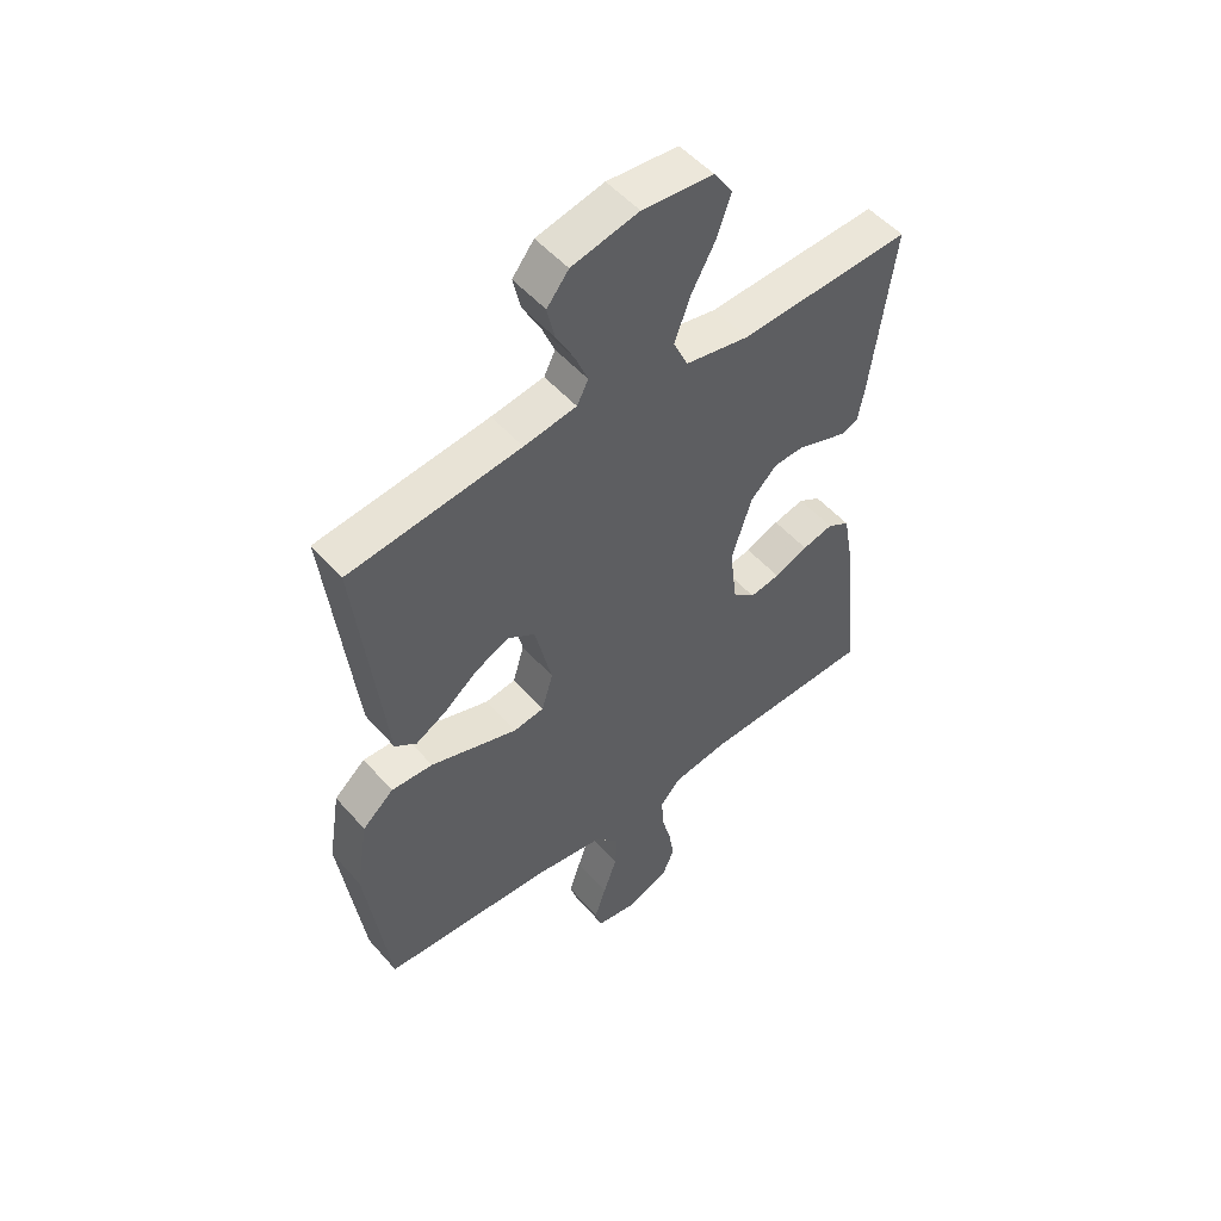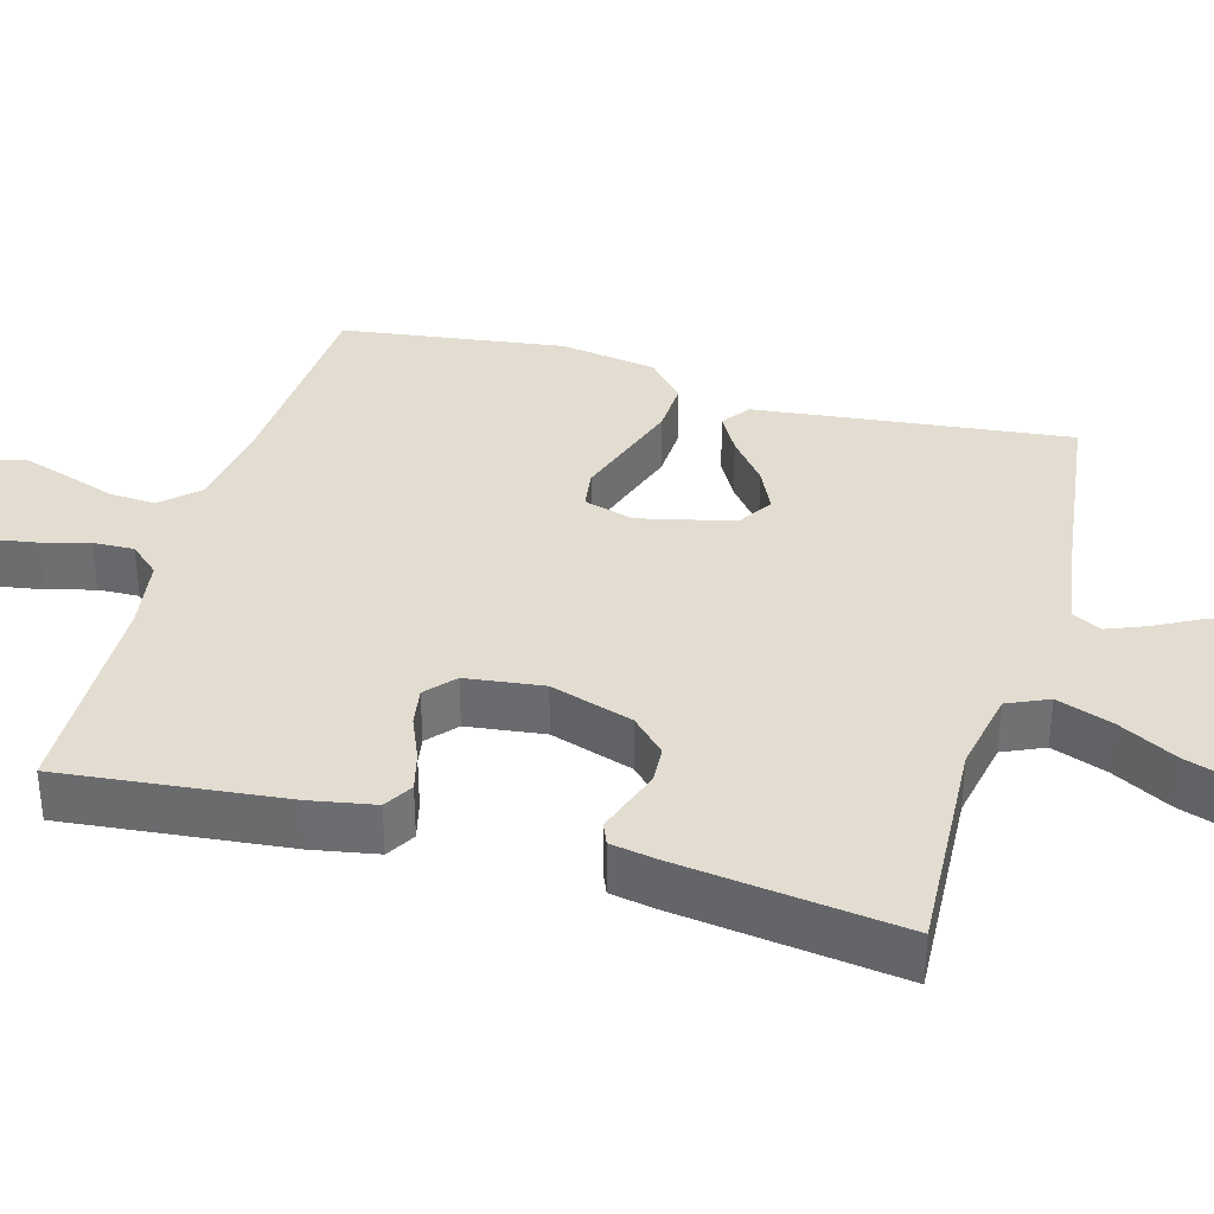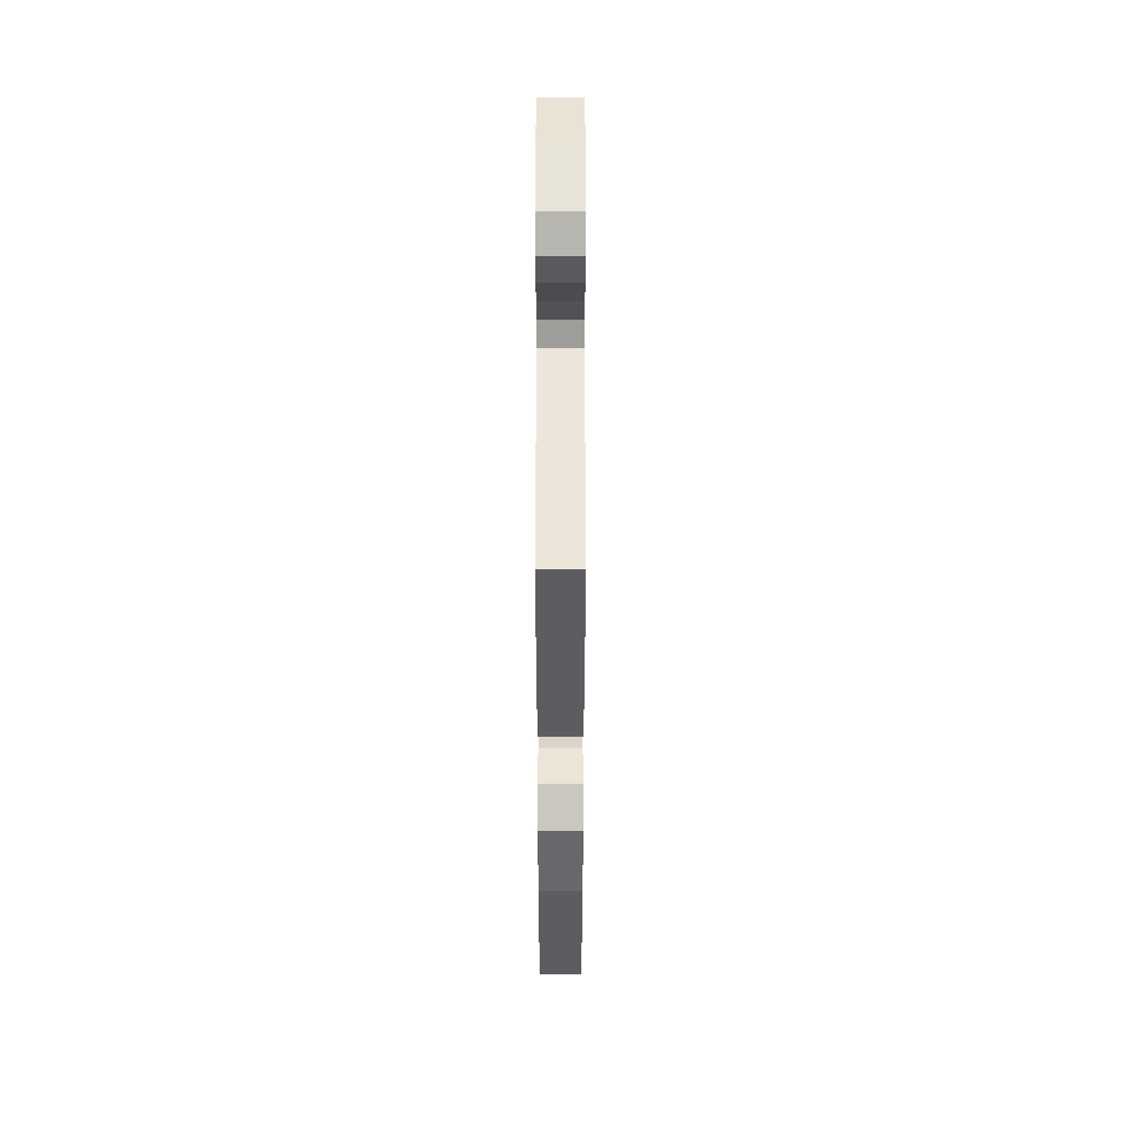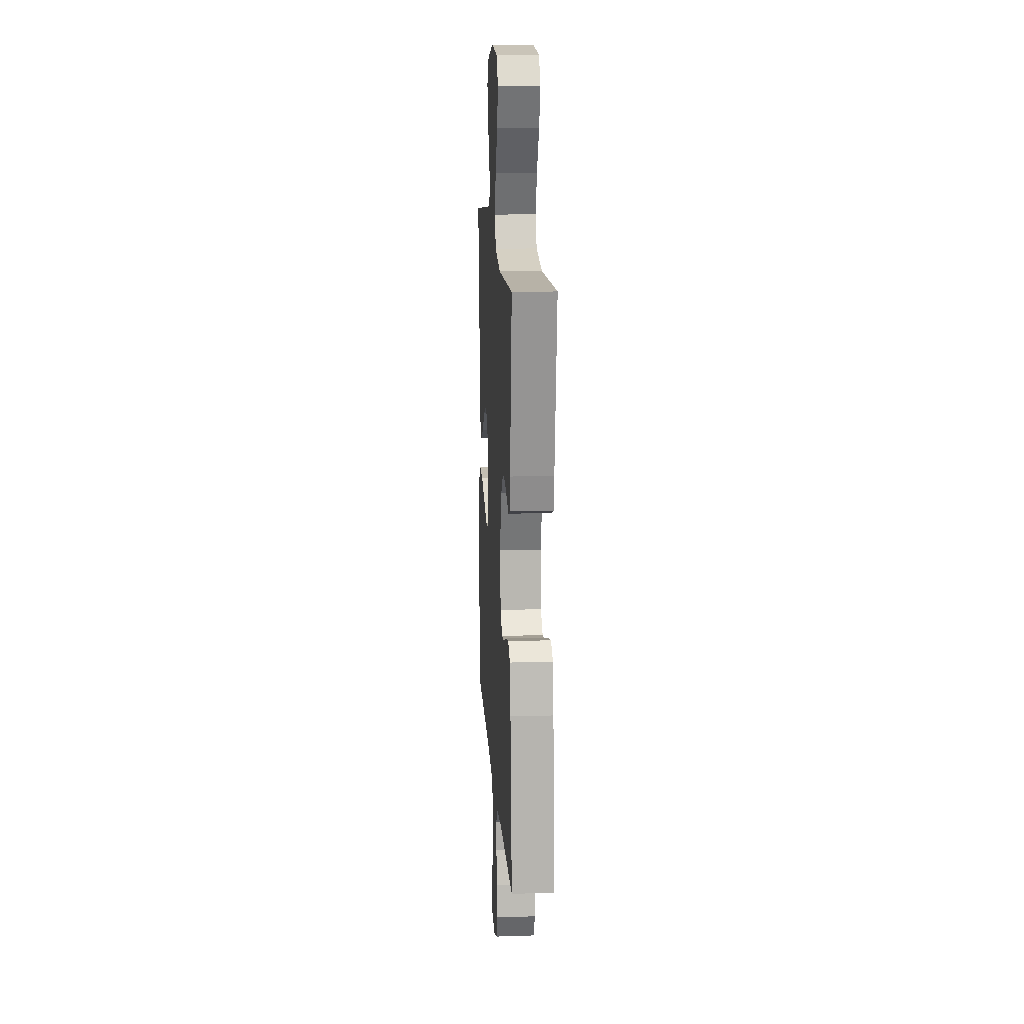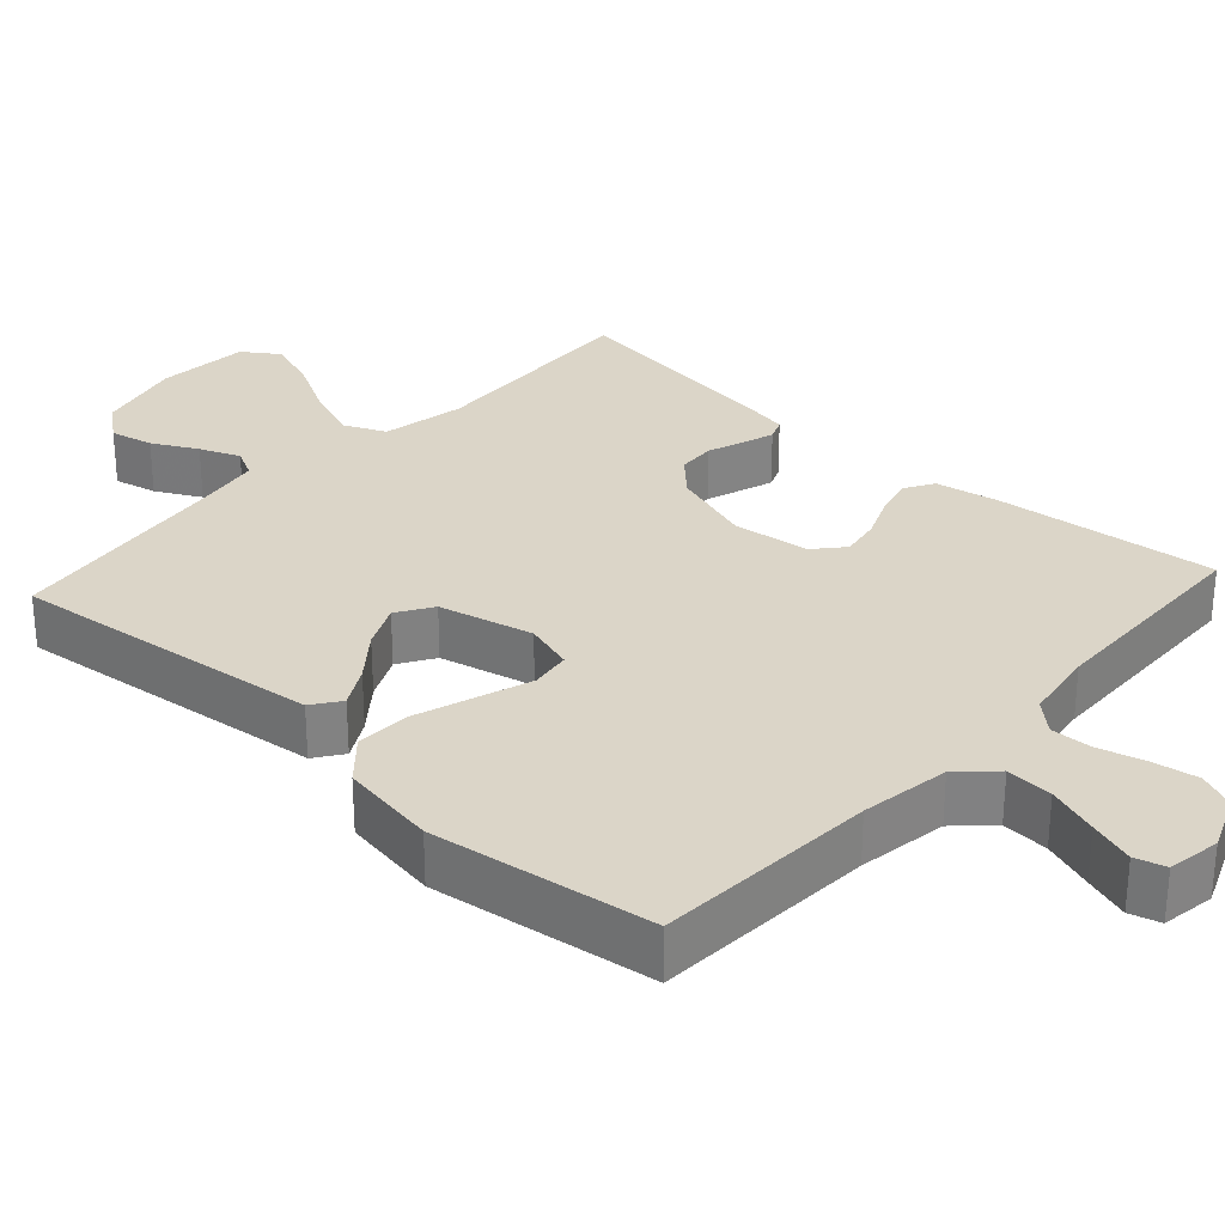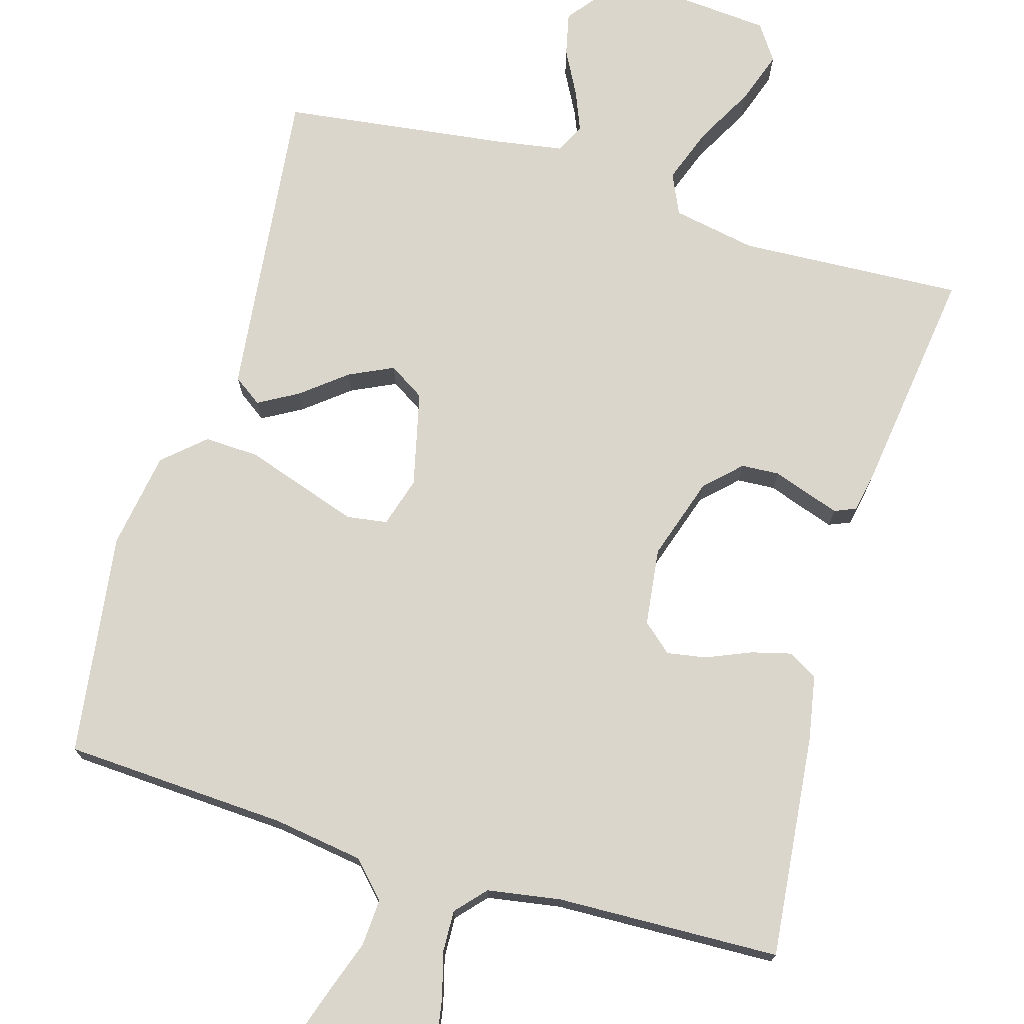
<metadata>
{"format":"obj","ext":"obj","renderer":"f3d","projection":"perspective","resolution":1024,"background":"white","views":[{"elev":51.8,"azim":140.2,"up":"+Z"},{"elev":35.3,"azim":-74.2,"up":"+Y"},{"elev":46.8,"azim":90.0,"up":"+Z"},{"elev":15.6,"azim":-93.8,"up":"+Z"},{"elev":29.6,"azim":132.4,"up":"+Y"},{"elev":73.5,"azim":-163.6,"up":"+Y"}]}
</metadata>
<code>
v 0.5 0.07 -0.5
v 0.2 0.07 -0.516
v 0.08 0.07 -0.534
v 0.035 0.07 -0.581
v 0.039 0.07 -0.644
v 0.063 0.07 -0.713
v 0.083 0.07 -0.774
v 0.071 0.07 -0.815
v 0 0.07 -0.826
v -0.074 0.07 -0.795
v -0.095 0.07 -0.745
v -0.085 0.07 -0.684
v -0.068 0.07 -0.621
v -0.066 0.07 -0.566
v -0.102 0.07 -0.526
v -0.2 0.07 -0.51
v -0.5 0.07 -0.5
v -0.469 0.07 -0.2
v -0.453 0.07 -0.113
v -0.414 0.07 -0.09
v -0.36 0.07 -0.104
v -0.301 0.07 -0.129
v -0.248 0.07 -0.138
v -0.209 0.07 -0.104
v -0.196 0.07 0
v -0.232 0.07 0.111
v -0.278 0.07 0.156
v -0.329 0.07 0.159
v -0.378 0.07 0.142
v -0.42 0.07 0.128
v -0.449 0.07 0.14
v -0.46 0.07 0.2
v -0.5 0.07 0.5
v -0.2 0.07 0.484
v -0.088 0.07 0.505
v -0.063 0.07 0.56
v -0.09 0.07 0.634
v -0.133 0.07 0.713
v -0.157 0.07 0.783
v -0.124 0.07 0.831
v 0 0.07 0.841
v 0.117 0.07 0.813
v 0.155 0.07 0.765
v 0.142 0.07 0.707
v 0.11 0.07 0.647
v 0.088 0.07 0.593
v 0.108 0.07 0.554
v 0.2 0.07 0.539
v 0.5 0.07 0.5
v 0.466 0.07 0.2
v 0.452 0.07 0.078
v 0.414 0.07 0.051
v 0.361 0.07 0.081
v 0.301 0.07 0.129
v 0.242 0.07 0.157
v 0.194 0.07 0.127
v 0.164 0.07 0
v 0.184 0.07 -0.067
v 0.238 0.07 -0.075
v 0.311 0.07 -0.051
v 0.392 0.07 -0.024
v 0.465 0.07 -0.021
v 0.52 0.07 -0.07
v 0.541 0.07 -0.2
v 0.5 0 -0.5
v 0.2 0 -0.516
v 0.08 0 -0.534
v 0.035 0 -0.581
v 0.039 0 -0.644
v 0.063 0 -0.713
v 0.083 0 -0.774
v 0.071 0 -0.815
v 0 0 -0.826
v -0.074 0 -0.795
v -0.095 0 -0.745
v -0.085 0 -0.684
v -0.068 0 -0.621
v -0.066 0 -0.566
v -0.102 0 -0.526
v -0.2 0 -0.51
v -0.5 0 -0.5
v -0.469 0 -0.2
v -0.453 0 -0.113
v -0.414 0 -0.09
v -0.36 0 -0.104
v -0.301 0 -0.129
v -0.248 0 -0.138
v -0.209 0 -0.104
v -0.196 0 0
v -0.232 0 0.111
v -0.278 0 0.156
v -0.329 0 0.159
v -0.378 0 0.142
v -0.42 0 0.128
v -0.449 0 0.14
v -0.46 0 0.2
v -0.5 0 0.5
v -0.2 0 0.484
v -0.088 0 0.505
v -0.063 0 0.56
v -0.09 0 0.634
v -0.133 0 0.713
v -0.157 0 0.783
v -0.124 0 0.831
v 0 0 0.841
v 0.117 0 0.813
v 0.155 0 0.765
v 0.142 0 0.707
v 0.11 0 0.647
v 0.088 0 0.593
v 0.108 0 0.554
v 0.2 0 0.539
v 0.5 0 0.5
v 0.466 0 0.2
v 0.452 0 0.078
v 0.414 0 0.051
v 0.361 0 0.081
v 0.301 0 0.129
v 0.242 0 0.157
v 0.194 0 0.127
v 0.164 0 0
v 0.184 0 -0.067
v 0.238 0 -0.075
v 0.311 0 -0.051
v 0.392 0 -0.024
v 0.465 0 -0.021
v 0.52 0 -0.07
v 0.541 0 -0.2
f 64 1 2
f 63 64 2
f 62 63 2
f 61 62 2
f 60 61 2
f 59 60 2 3
f 58 59 3 4
f 57 58 4
f 52 53 54
f 51 52 54
f 50 51 54
f 49 50 54
f 48 49 54
f 47 48 54 55
f 46 47 55 56
f 43 44 45
f 42 43 45
f 41 42 45
f 40 41 45
f 39 40 45
f 38 39 45
f 37 38 45
f 36 37 45 46
f 46 56 57
f 36 46 57
f 35 36 57
f 32 33 34
f 31 32 34
f 30 31 34
f 29 30 34
f 28 29 34
f 27 28 34 35
f 20 21 22
f 19 20 22
f 18 19 22
f 17 18 22
f 16 17 22
f 15 16 22 23
f 14 15 23 24
f 11 12 13
f 10 11 13
f 9 10 13
f 8 9 13
f 7 8 13
f 6 7 13
f 5 6 13
f 4 5 13 14
f 14 24 25
f 4 14 25
f 57 4 25
f 26 27 35 57
f 25 26 57
f 66 65 128
f 66 128 127
f 66 127 126
f 66 126 125
f 66 125 124
f 67 66 124 123
f 68 67 123 122
f 68 122 121
f 118 117 116
f 118 116 115
f 118 115 114
f 118 114 113
f 118 113 112
f 119 118 112 111
f 120 119 111 110
f 109 108 107
f 109 107 106
f 109 106 105
f 109 105 104
f 109 104 103
f 109 103 102
f 109 102 101
f 110 109 101 100
f 121 120 110
f 121 110 100
f 121 100 99
f 98 97 96
f 98 96 95
f 98 95 94
f 98 94 93
f 98 93 92
f 99 98 92 91
f 86 85 84
f 86 84 83
f 86 83 82
f 86 82 81
f 86 81 80
f 87 86 80 79
f 88 87 79 78
f 77 76 75
f 77 75 74
f 77 74 73
f 77 73 72
f 77 72 71
f 77 71 70
f 77 70 69
f 78 77 69 68
f 89 88 78
f 89 78 68
f 89 68 121
f 121 99 91 90
f 121 90 89
f 1 65 66 2
f 2 66 67 3
f 3 67 68 4
f 4 68 69 5
f 5 69 70 6
f 6 70 71 7
f 7 71 72 8
f 8 72 73 9
f 9 73 74 10
f 10 74 75 11
f 11 75 76 12
f 12 76 77 13
f 13 77 78 14
f 14 78 79 15
f 15 79 80 16
f 16 80 81 17
f 17 81 82 18
f 18 82 83 19
f 19 83 84 20
f 20 84 85 21
f 21 85 86 22
f 22 86 87 23
f 23 87 88 24
f 24 88 89 25
f 25 89 90 26
f 26 90 91 27
f 27 91 92 28
f 28 92 93 29
f 29 93 94 30
f 30 94 95 31
f 31 95 96 32
f 32 96 97 33
f 33 97 98 34
f 34 98 99 35
f 35 99 100 36
f 36 100 101 37
f 37 101 102 38
f 38 102 103 39
f 39 103 104 40
f 40 104 105 41
f 41 105 106 42
f 42 106 107 43
f 43 107 108 44
f 44 108 109 45
f 45 109 110 46
f 46 110 111 47
f 47 111 112 48
f 48 112 113 49
f 49 113 114 50
f 50 114 115 51
f 51 115 116 52
f 52 116 117 53
f 53 117 118 54
f 54 118 119 55
f 55 119 120 56
f 56 120 121 57
f 57 121 122 58
f 58 122 123 59
f 59 123 124 60
f 60 124 125 61
f 61 125 126 62
f 62 126 127 63
f 63 127 128 64
f 64 128 65 1

</code>
